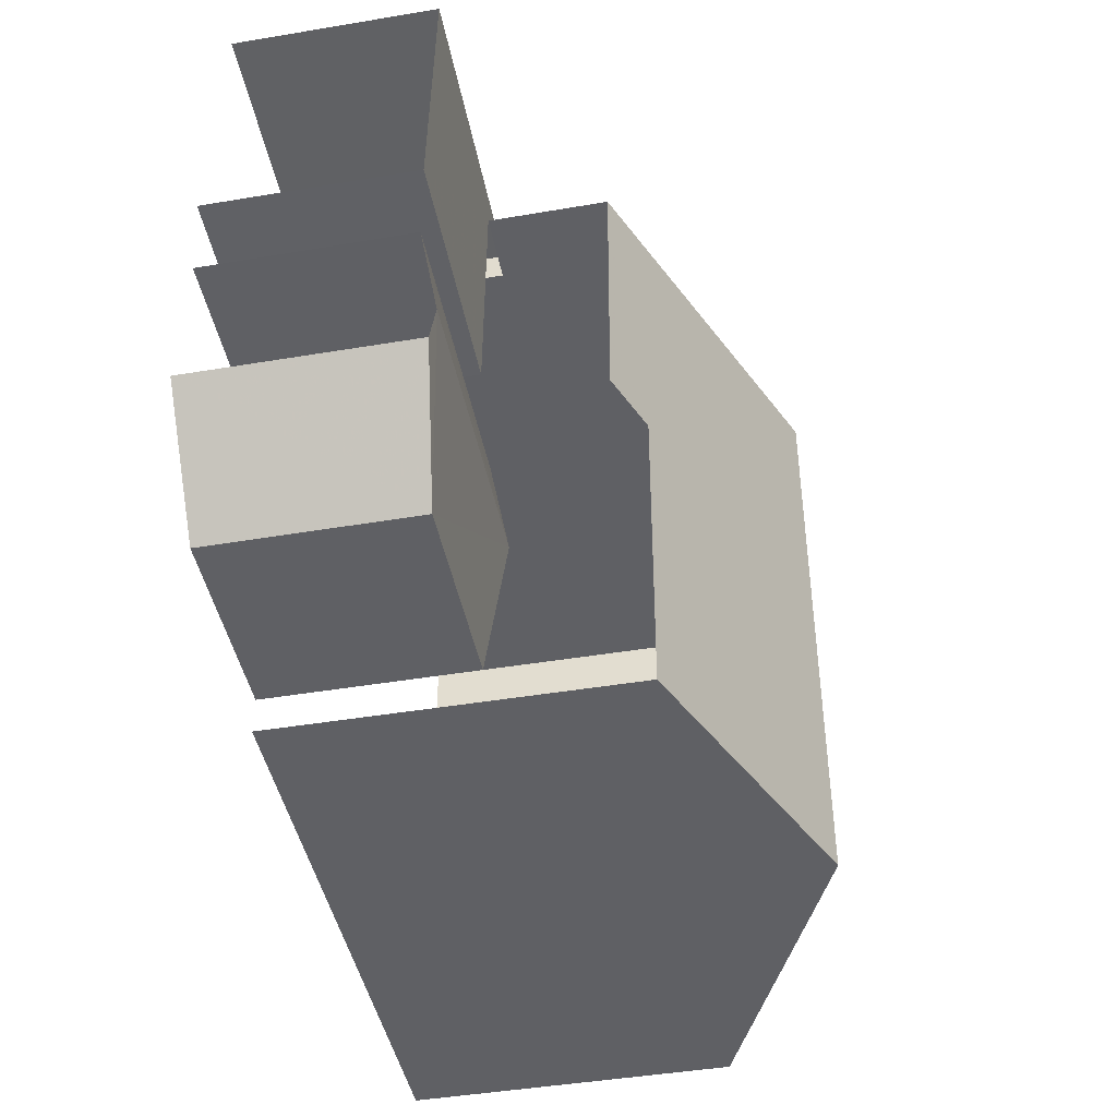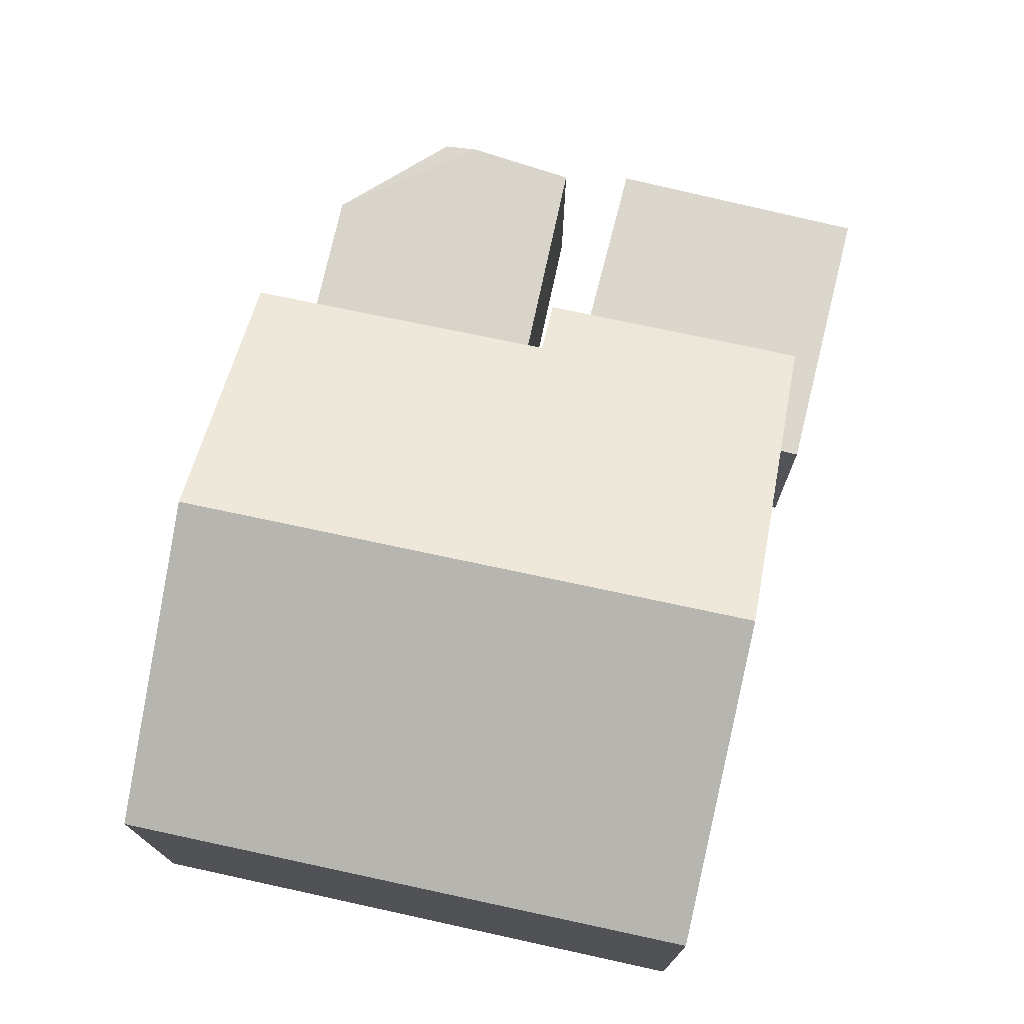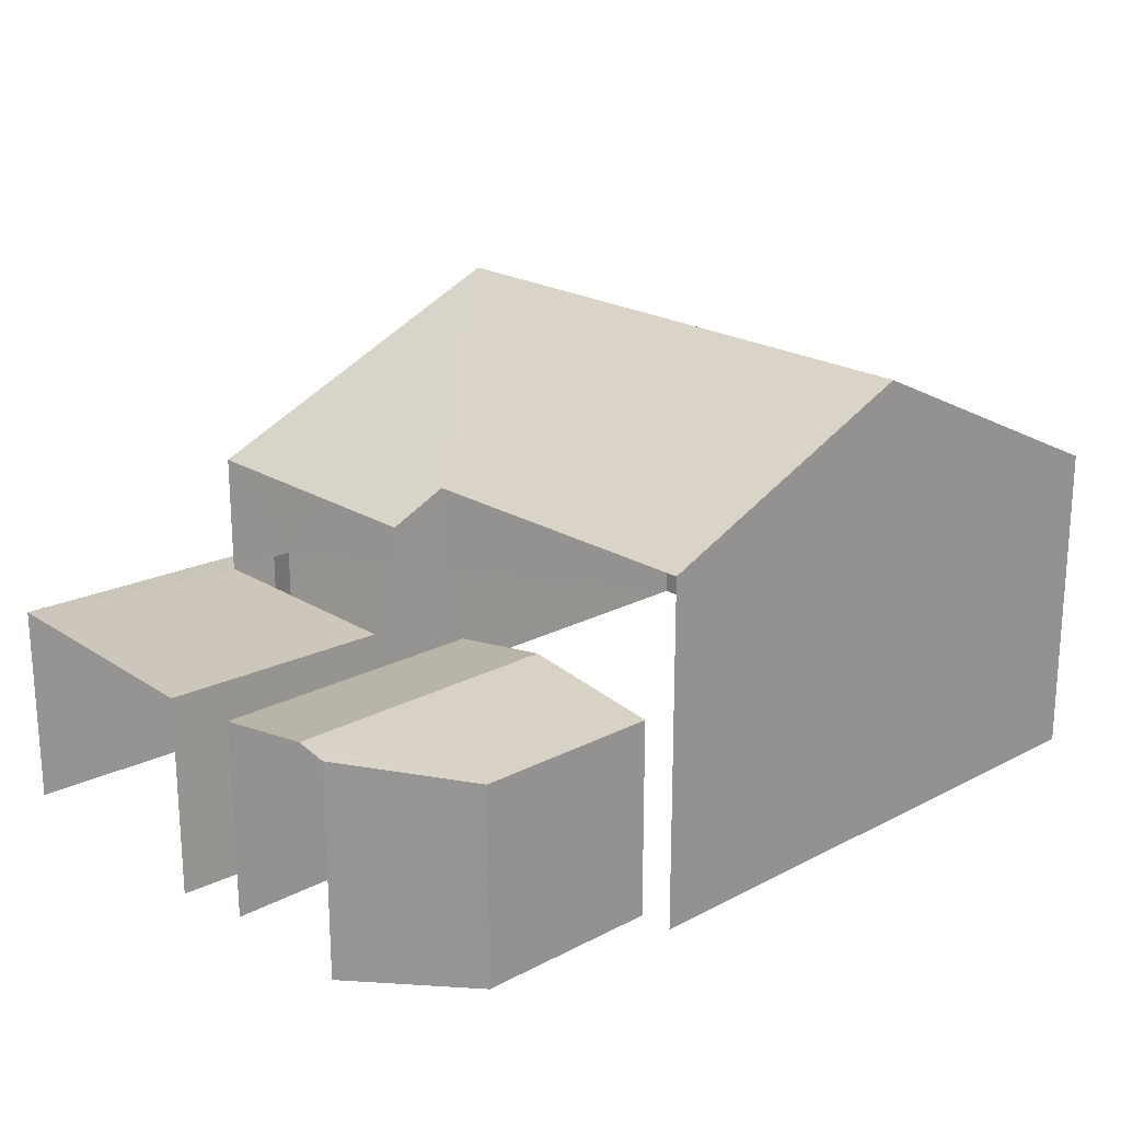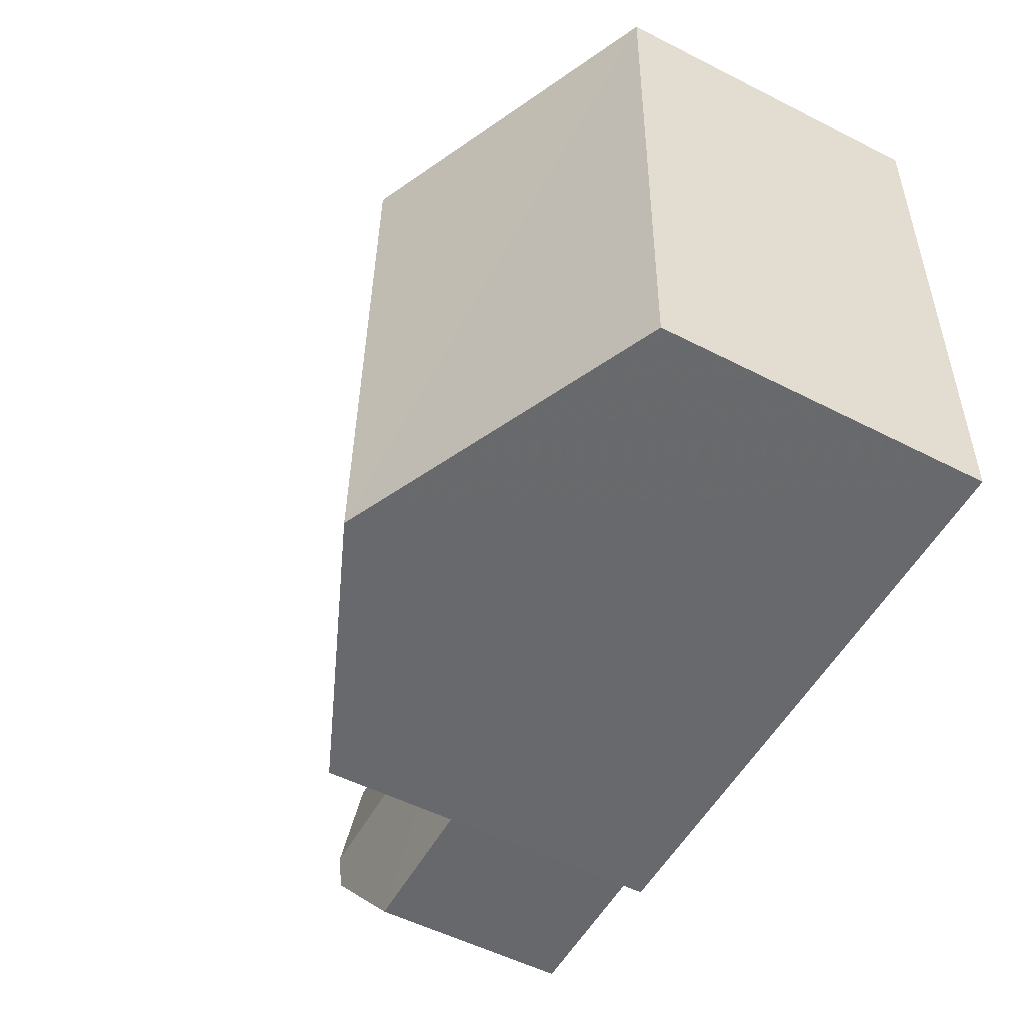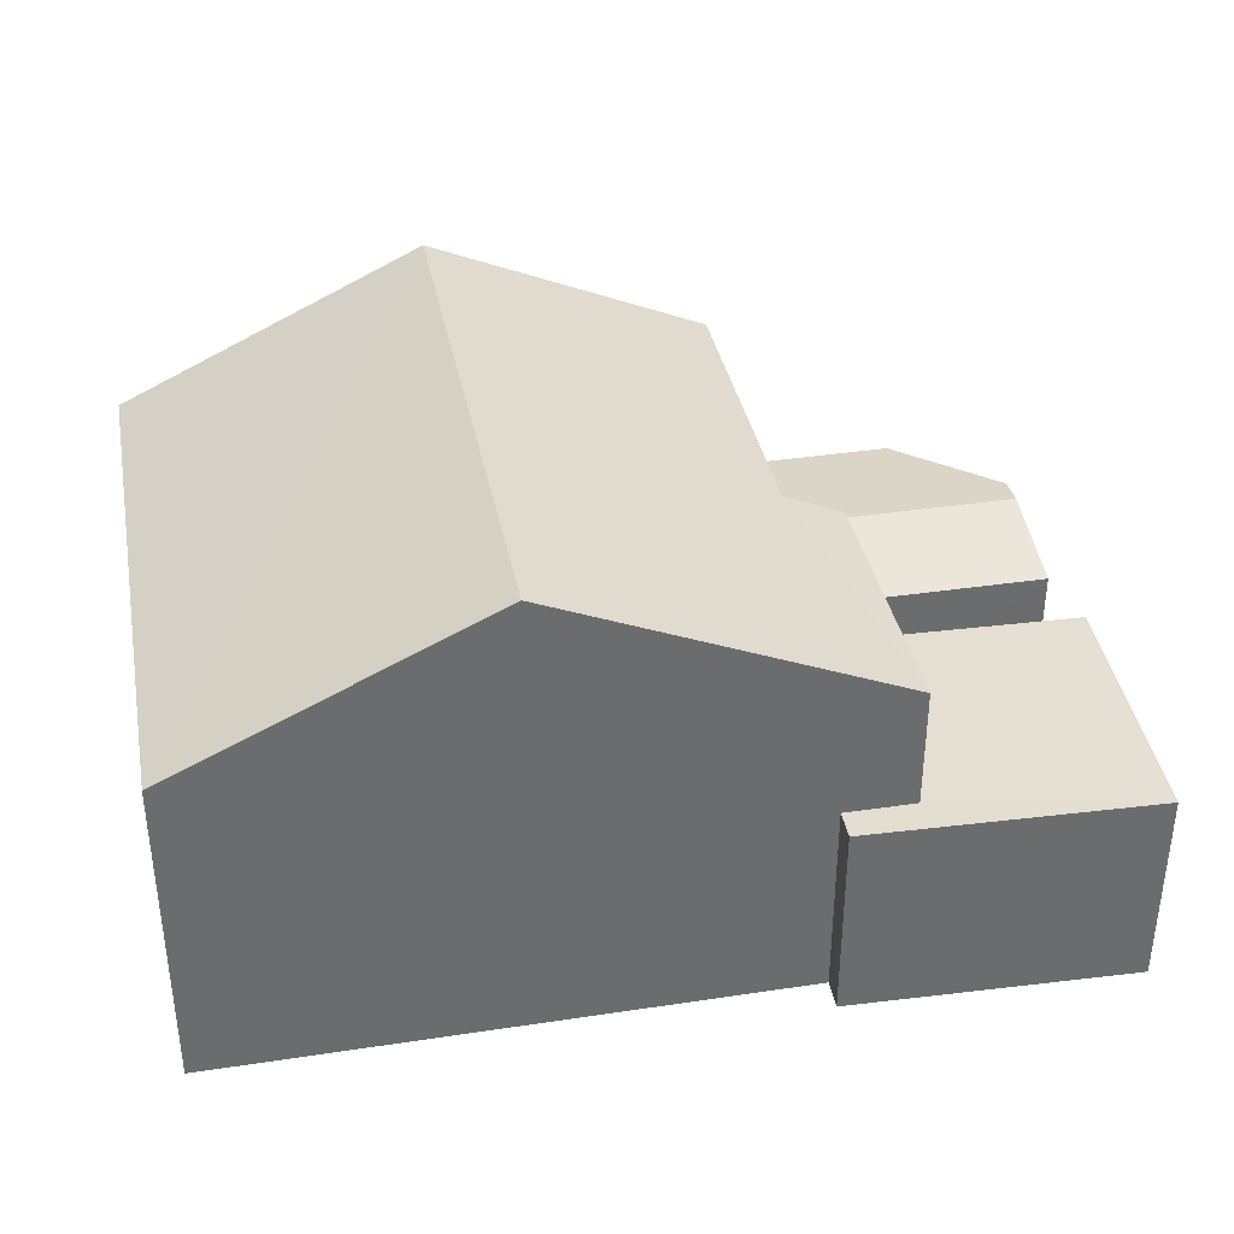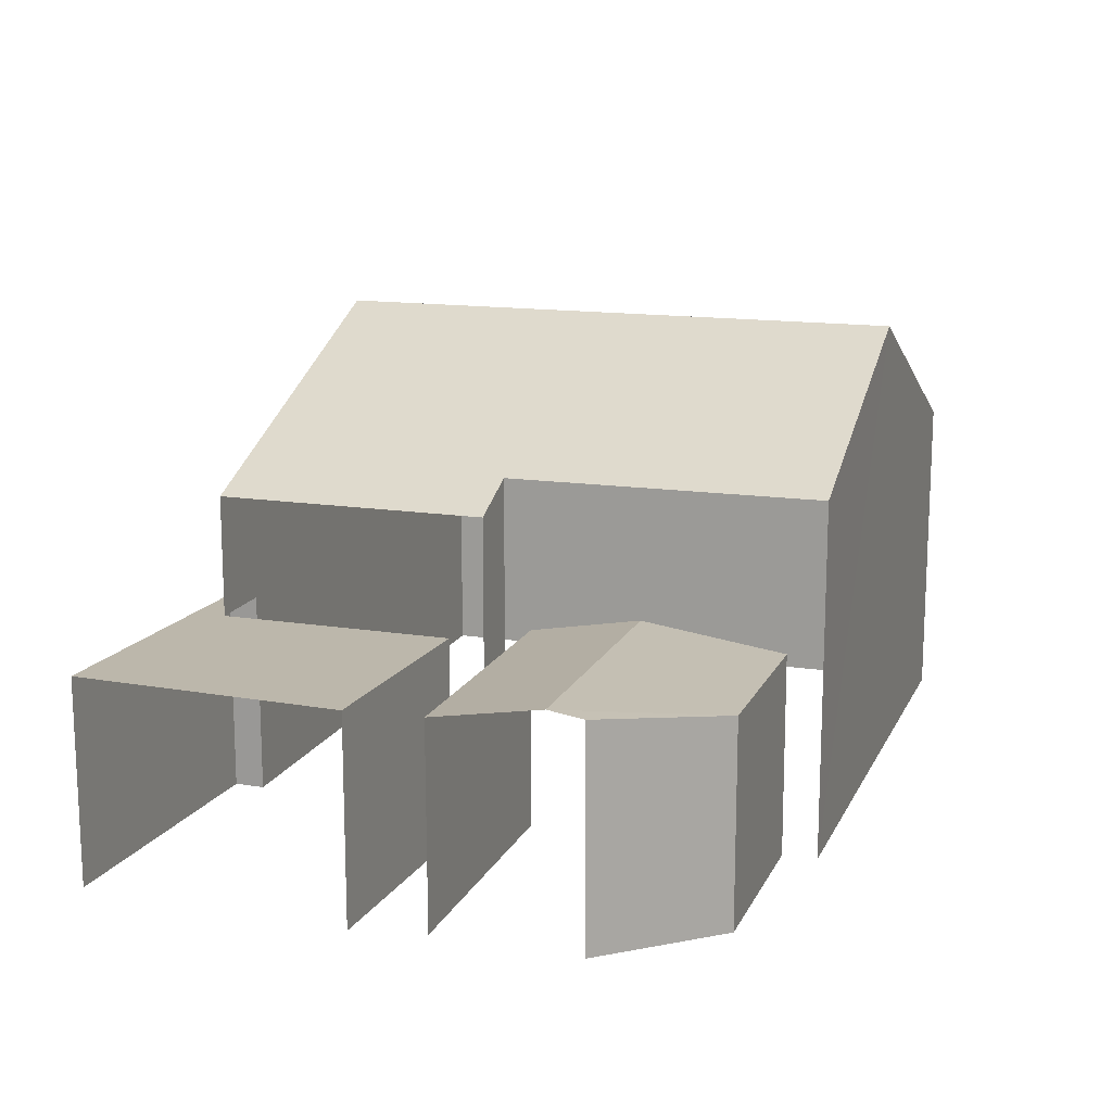
<metadata>
{"format":"obj","ext":"obj","renderer":"f3d","projection":"perspective","resolution":1024,"background":"white","views":[{"elev":-43.5,"azim":-78.8,"up":"+Y"},{"elev":73.1,"azim":100.7,"up":"+Z"},{"elev":21.3,"azim":-44.2,"up":"+Z"},{"elev":-54.0,"azim":61.8,"up":"+Y"},{"elev":36.8,"azim":167.7,"up":"+Z"},{"elev":14.6,"azim":-72.8,"up":"+Z"}]}
</metadata>
<code>
v -3.733e+05 -1.051e+05 23.2
v -3.733e+05 -1.051e+05 23.2
v -3.733e+05 -1.051e+05 23.2
v -3.733e+05 -1.051e+05 23.2
v -3.733e+05 -1.051e+05 23.2
v -3.733e+05 -1.051e+05 23.2
v -3.733e+05 -1.051e+05 23.2
v -3.733e+05 -1.051e+05 23.2
v -3.733e+05 -1.051e+05 23.2
v -3.733e+05 -1.051e+05 23.2
v -3.733e+05 -1.051e+05 23.2
v -3.733e+05 -1.051e+05 23.2
v -3.733e+05 -1.051e+05 23.2
v -3.733e+05 -1.051e+05 23.2
v -3.733e+05 -1.051e+05 23.2
v -3.733e+05 -1.051e+05 29.48
v -3.733e+05 -1.051e+05 31.62
v -3.733e+05 -1.051e+05 29.48
v -3.733e+05 -1.051e+05 31.61
v -3.733e+05 -1.051e+05 29.02
v -3.733e+05 -1.051e+05 29.03
v -3.733e+05 -1.051e+05 27.16
v -3.733e+05 -1.051e+05 26.81
v -3.733e+05 -1.051e+05 27.16
v -3.733e+05 -1.051e+05 26.81
v -3.733e+05 -1.051e+05 29.02
v -3.733e+05 -1.051e+05 29.03
v -3.733e+05 -1.051e+05 27.07
v -3.733e+05 -1.051e+05 26.81
v -3.733e+05 -1.051e+05 26.81
v -3.733e+05 -1.051e+05 26.86
v -3.733e+05 -1.051e+05 26.86
v -3.733e+05 -1.051e+05 26.86
v -3.733e+05 -1.051e+05 26.86
v -3.733e+05 -1.051e+05 26.86
v -3.733e+05 -1.051e+05 26.86
f 1 2 3
f 3 4 5
f 6 7 2
f 8 9 7
f 8 10 11
f 12 1 13
f 1 5 13
f 14 1 12
f 10 6 15
f 1 6 2
f 1 3 5
f 7 6 10
f 8 7 10
f 35 8 11
f 35 34 8
f 10 15 36
f 15 21 36
f 36 20 33
f 36 21 20
f 14 12 23
f 23 12 24
f 12 28 24
f 18 6 25
f 6 1 25
f 22 16 18
f 4 16 30
f 5 4 30
f 30 16 22
f 22 18 25
f 16 17 18
f 17 19 18
f 18 20 21
f 18 19 20
f 22 23 24
f 22 25 23
f 17 26 19
f 17 27 26
f 28 29 24
f 29 30 22
f 24 29 22
f 31 32 33
f 32 34 33
f 33 35 36
f 33 34 35
f 34 9 8
f 34 32 9
f 10 35 11
f 10 36 35
f 2 7 31
f 26 2 19
f 31 33 20
f 31 20 19
f 2 31 19
f 16 4 17
f 4 3 17
f 3 27 17
f 5 29 13
f 5 30 29
f 31 9 32
f 31 7 9
f 29 12 13
f 29 28 12
f 27 3 2
f 26 27 2
f 21 15 6
f 18 21 6
f 1 14 23
f 25 1 23

</code>
